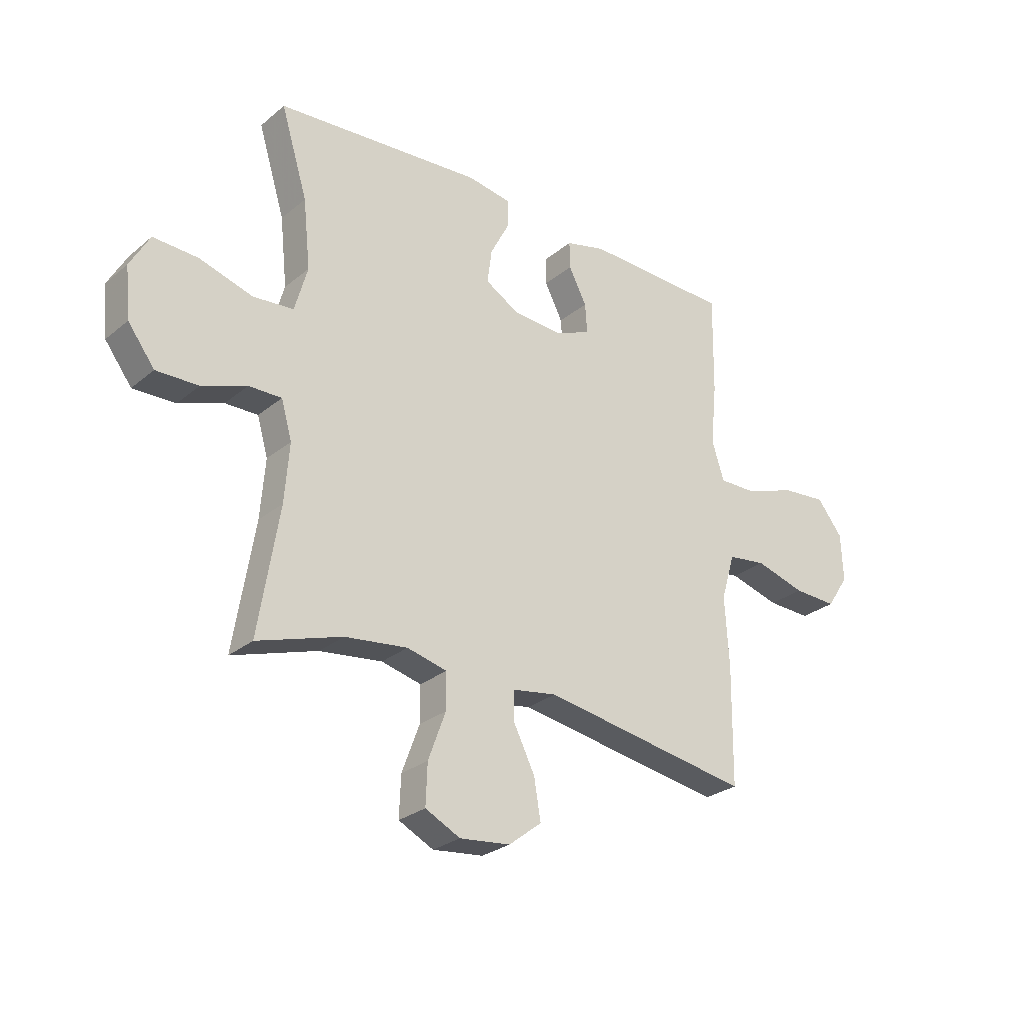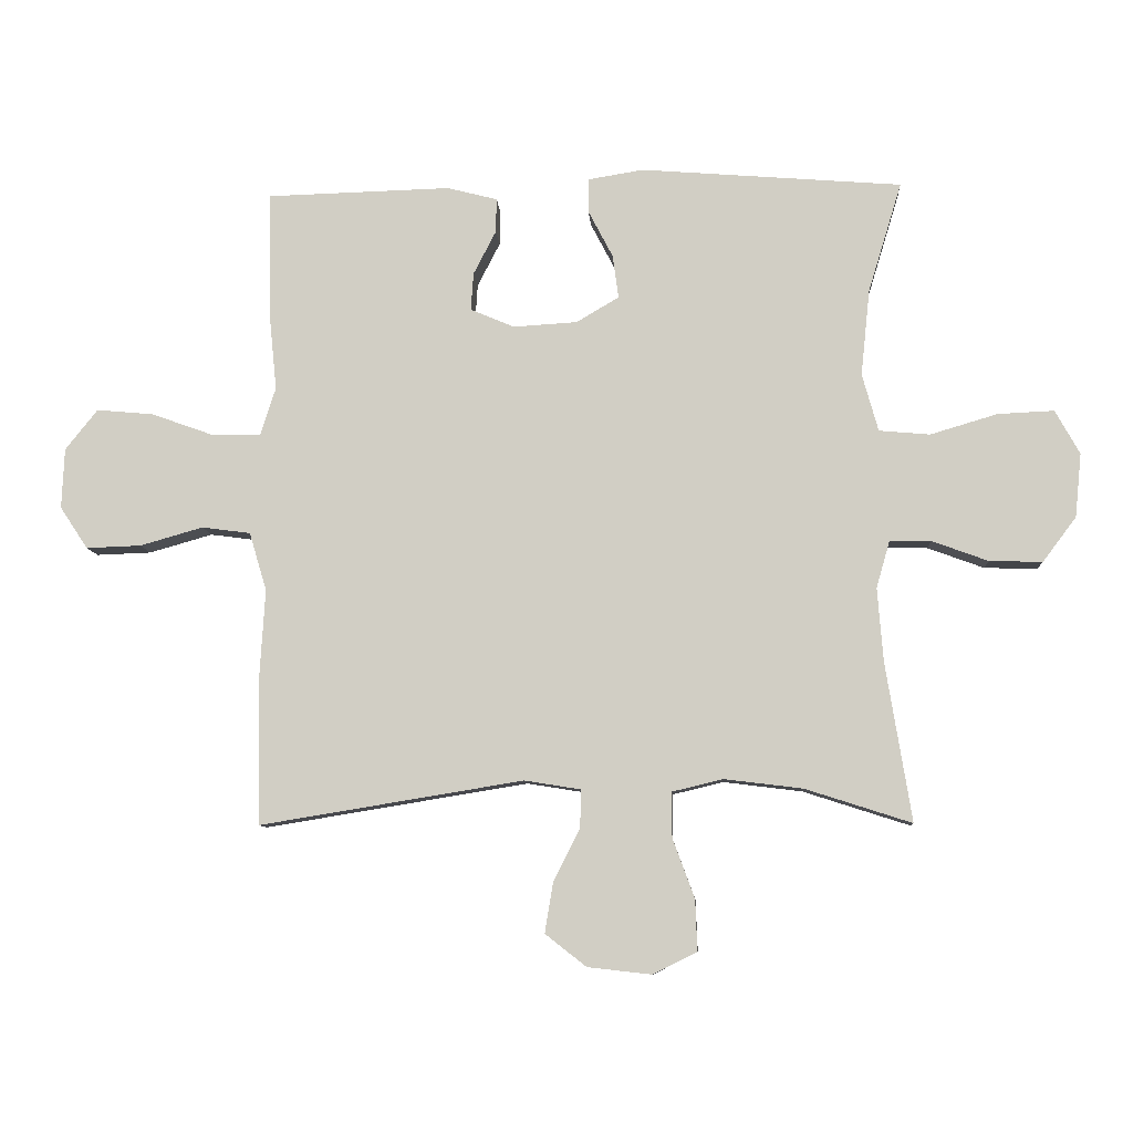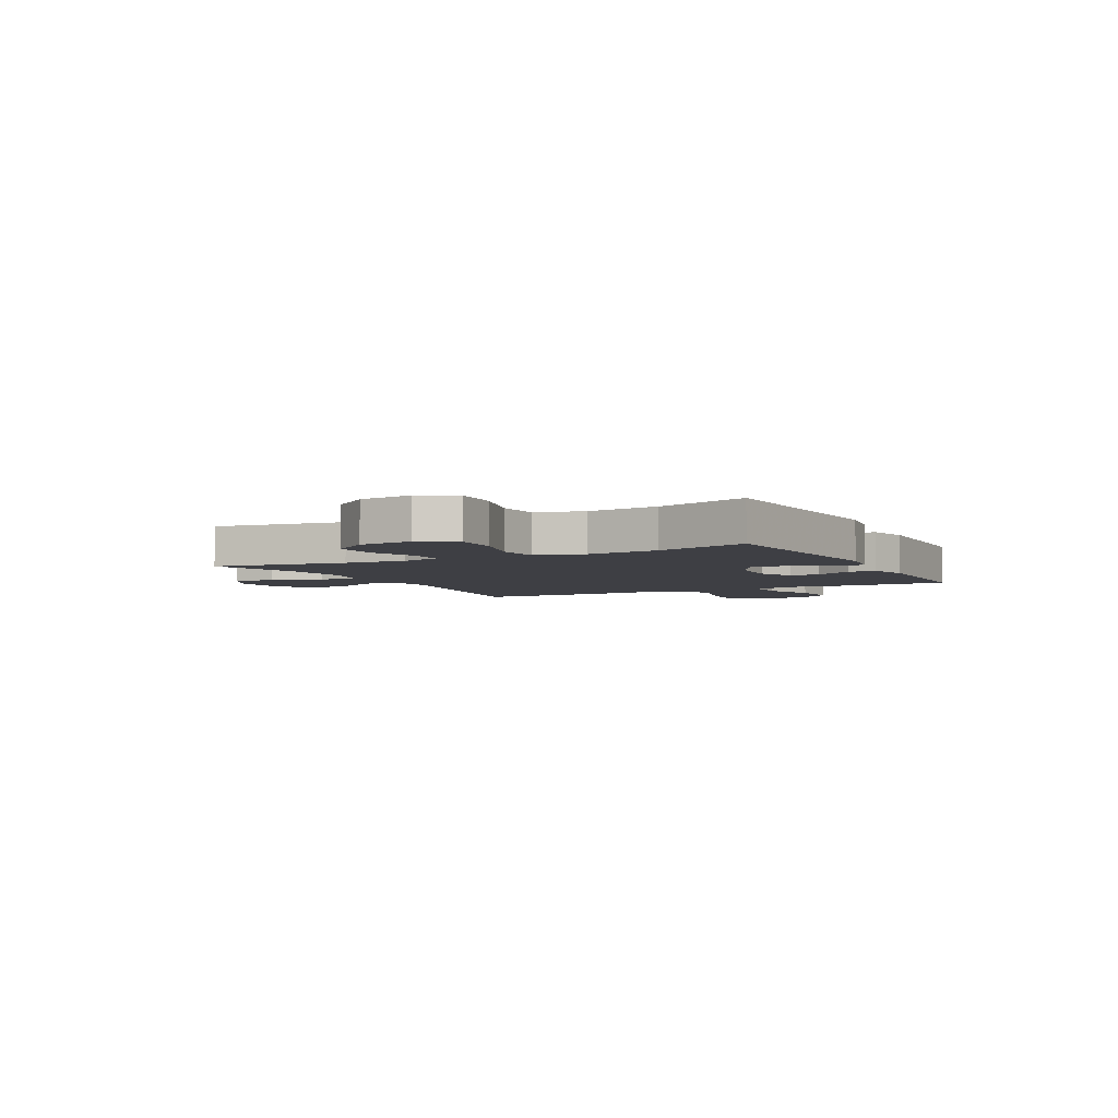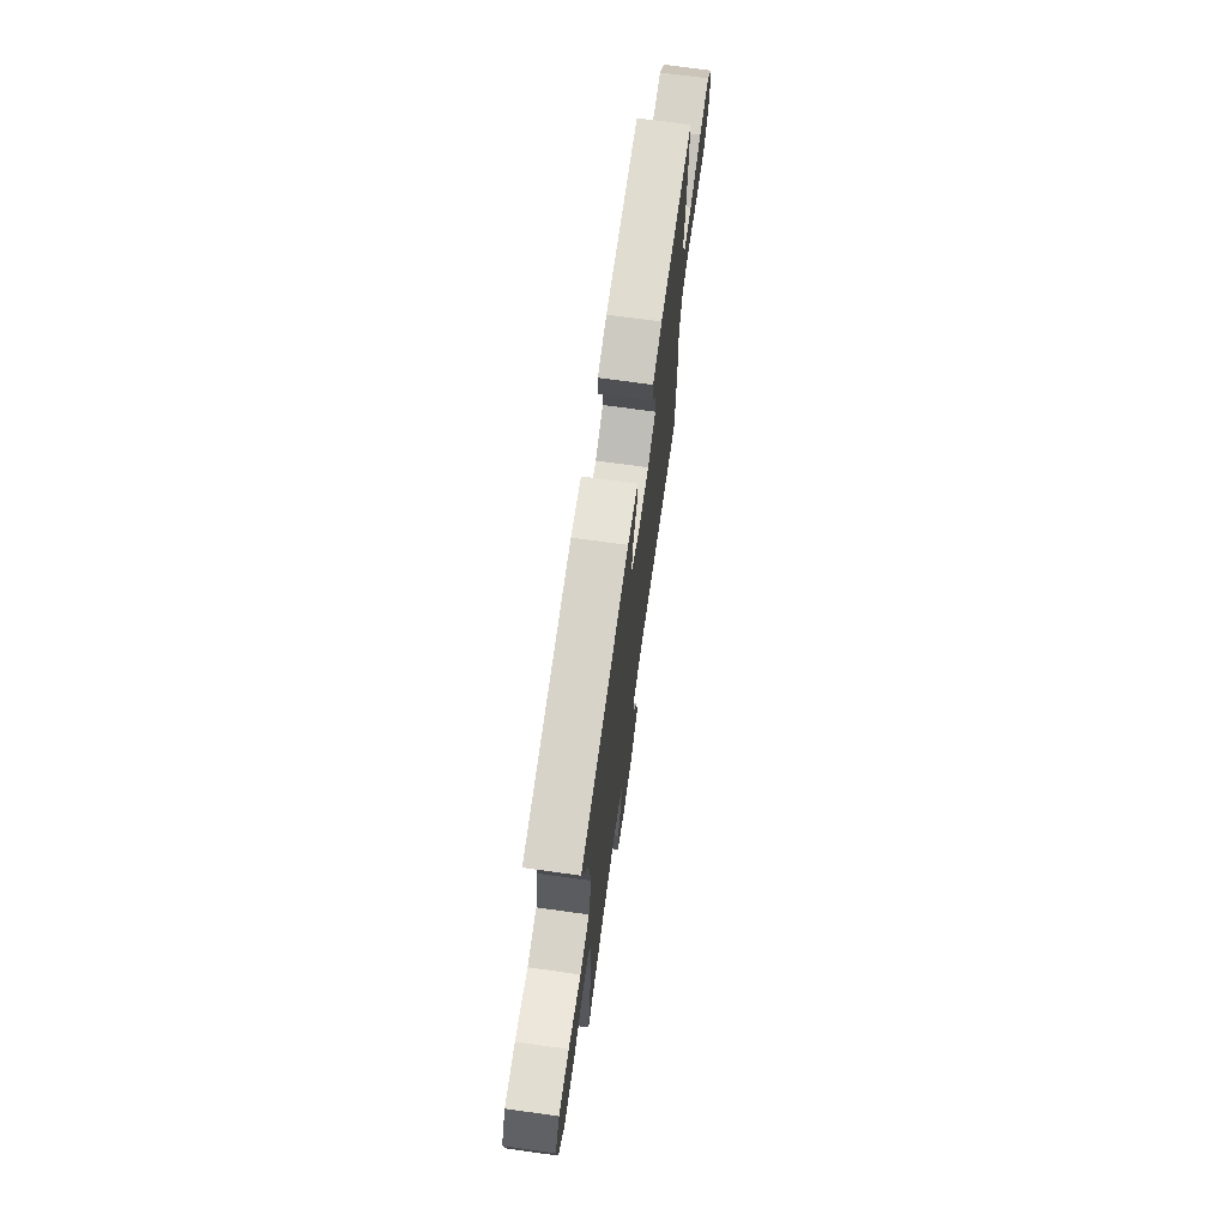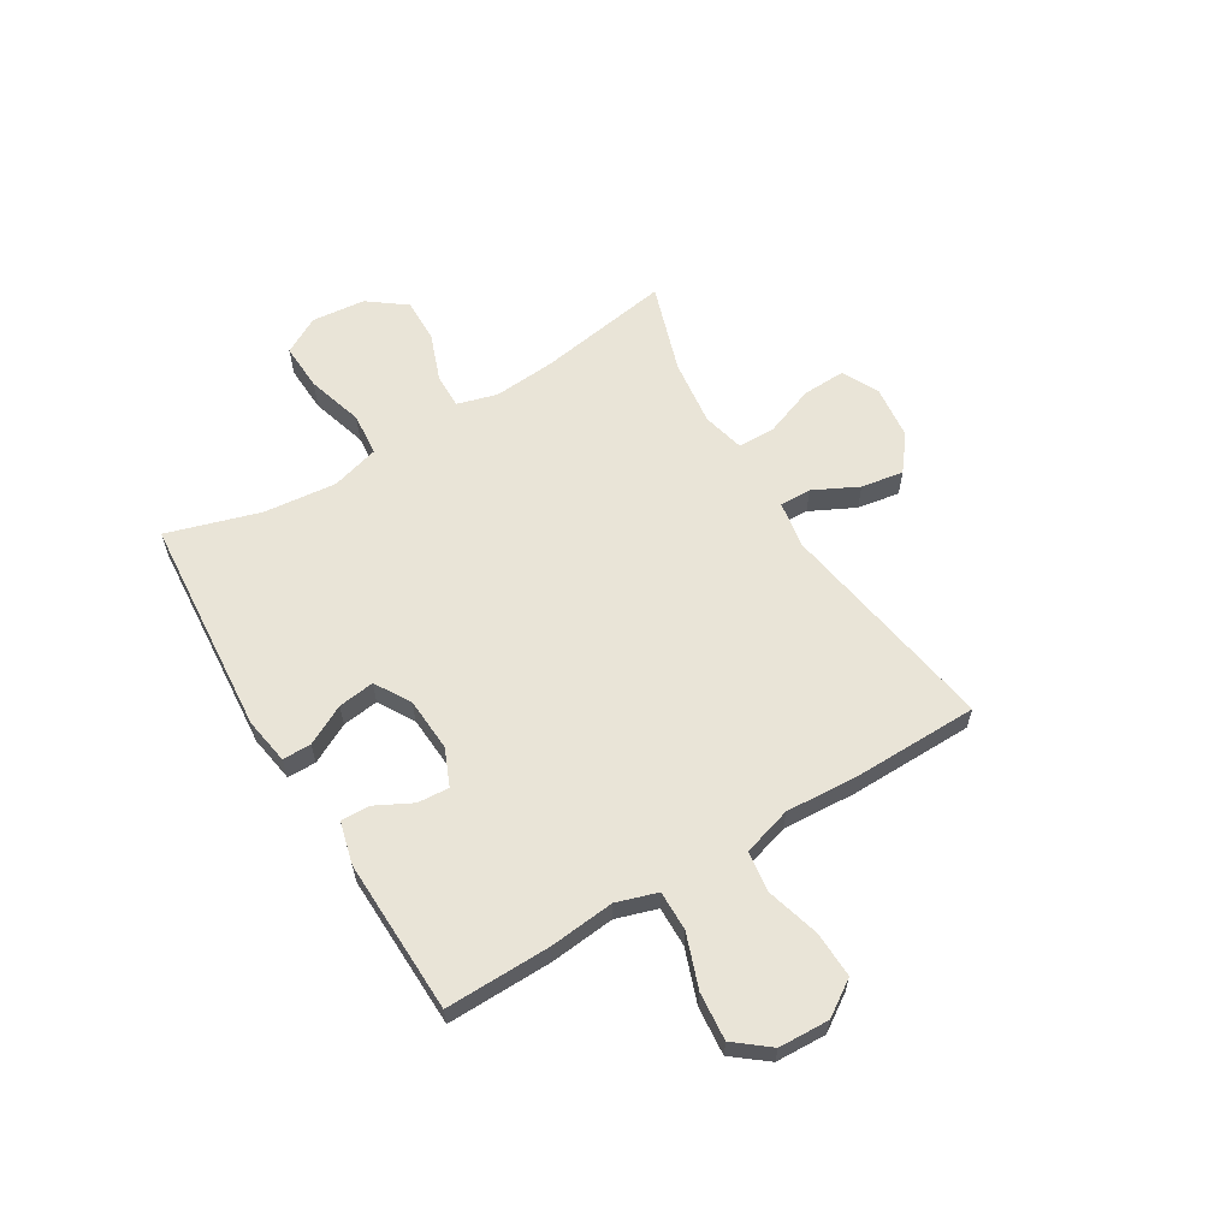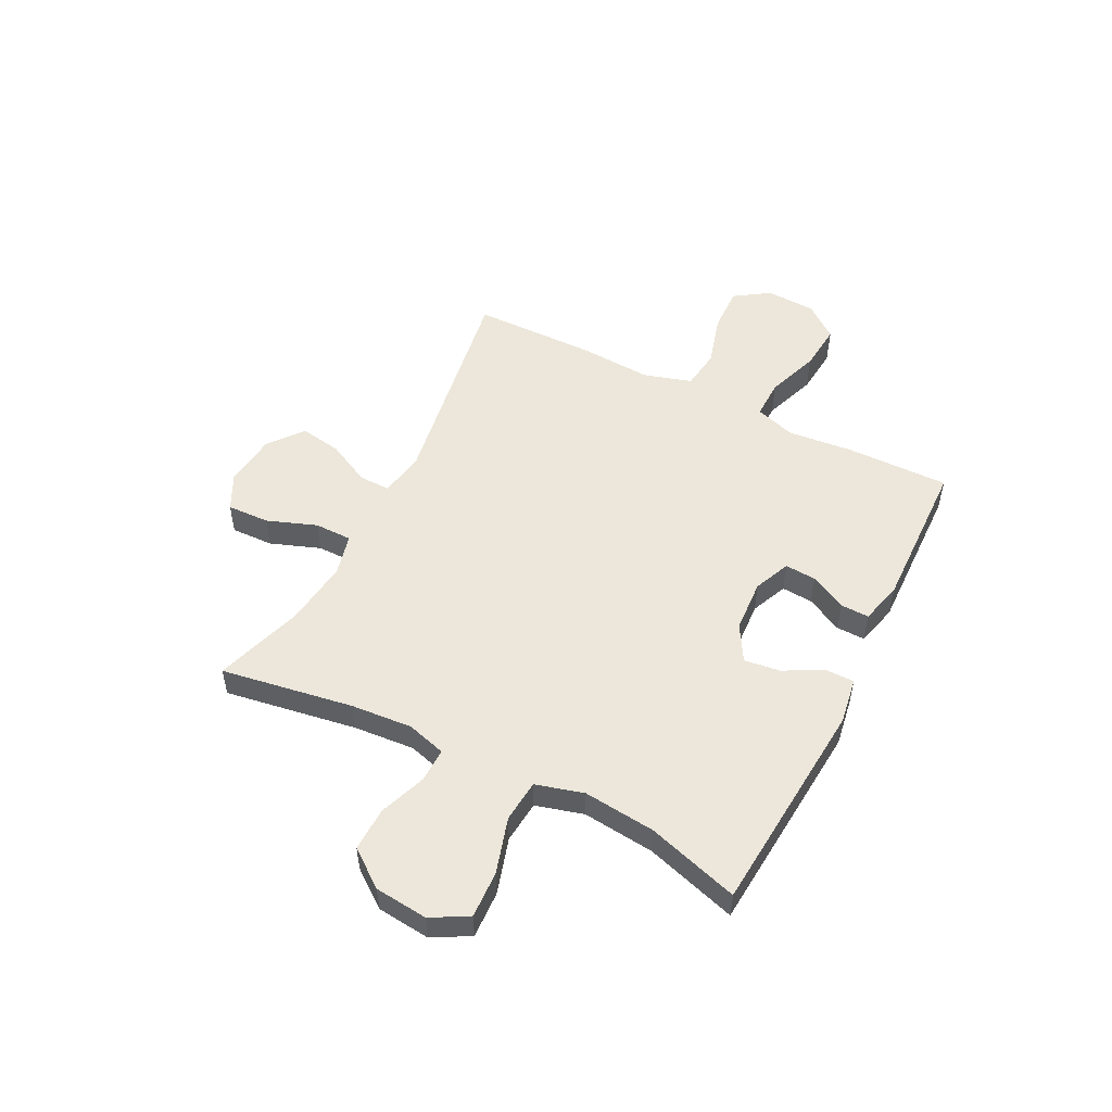
<metadata>
{"format":"obj","ext":"obj","renderer":"f3d","projection":"perspective","resolution":1024,"background":"white","views":[{"elev":-27.3,"azim":-38.7,"up":"+Z"},{"elev":-8.7,"azim":-176.5,"up":"+Z"},{"elev":-4.5,"azim":-62.5,"up":"+Y"},{"elev":71.2,"azim":-82.1,"up":"+Z"},{"elev":61.1,"azim":58.8,"up":"+Y"},{"elev":52.0,"azim":-63.1,"up":"+Y"}]}
</metadata>
<code>
v -0.5 0.07 0.5
v -0.095 0.07 0.532
v -0.009 0.07 0.518
v -0.009 0.07 0.465
v -0.047 0.07 0.392
v -0.056 0.07 0.325
v 0.01 0.07 0.286
v 0.109 0.07 0.28
v 0.177 0.07 0.309
v 0.173 0.07 0.367
v 0.138 0.07 0.435
v 0.137 0.07 0.488
v 0.215 0.07 0.508
v 0.5 0.07 0.5
v 0.497 0.07 0.306
v 0.485 0.07 0.186
v 0.509 0.07 0.111
v 0.583 0.07 0.112
v 0.681 0.07 0.147
v 0.769 0.07 0.155
v 0.819 0.07 0.092
v 0.823 0.07 -0.001
v 0.78 0.07 -0.066
v 0.695 0.07 -0.063
v 0.597 0.07 -0.035
v 0.522 0.07 -0.045
v 0.495 0.07 -0.135
v 0.503 0.07 -0.27
v 0.5 0.07 -0.5
v 0.091 0.07 -0.433
v 0.004 0.07 -0.447
v 0.005 0.07 -0.505
v 0.046 0.07 -0.587
v 0.059 0.07 -0.665
v -0.005 0.07 -0.715
v -0.104 0.07 -0.726
v -0.172 0.07 -0.692
v -0.169 0.07 -0.613
v -0.135 0.07 -0.521
v -0.135 0.07 -0.451
v -0.213 0.07 -0.432
v -0.335 0.07 -0.447
v -0.5 0.07 -0.5
v -0.46 0.07 -0.254
v -0.451 0.07 -0.14
v -0.472 0.07 -0.067
v -0.536 0.07 -0.068
v -0.623 0.07 -0.1
v -0.705 0.07 -0.102
v -0.757 0.07 -0.033
v -0.767 0.07 0.066
v -0.729 0.07 0.134
v -0.642 0.07 0.13
v -0.538 0.07 0.099
v -0.459 0.07 0.106
v -0.434 0.07 0.195
v -0.448 0.07 0.329
v -0.5 0 0.5
v -0.095 0 0.532
v -0.009 0 0.518
v -0.009 0 0.465
v -0.047 0 0.392
v -0.056 0 0.325
v 0.01 0 0.286
v 0.109 0 0.28
v 0.177 0 0.309
v 0.173 0 0.367
v 0.138 0 0.435
v 0.137 0 0.488
v 0.215 0 0.508
v 0.5 0 0.5
v 0.497 0 0.306
v 0.485 0 0.186
v 0.509 0 0.111
v 0.583 0 0.112
v 0.681 0 0.147
v 0.769 0 0.155
v 0.819 0 0.092
v 0.823 0 -0.001
v 0.78 0 -0.066
v 0.695 0 -0.063
v 0.597 0 -0.035
v 0.522 0 -0.045
v 0.495 0 -0.135
v 0.503 0 -0.27
v 0.5 0 -0.5
v 0.091 0 -0.433
v 0.004 0 -0.447
v 0.005 0 -0.505
v 0.046 0 -0.587
v 0.059 0 -0.665
v -0.005 0 -0.715
v -0.104 0 -0.726
v -0.172 0 -0.692
v -0.169 0 -0.613
v -0.135 0 -0.521
v -0.135 0 -0.451
v -0.213 0 -0.432
v -0.335 0 -0.447
v -0.5 0 -0.5
v -0.46 0 -0.254
v -0.451 0 -0.14
v -0.472 0 -0.067
v -0.536 0 -0.068
v -0.623 0 -0.1
v -0.705 0 -0.102
v -0.757 0 -0.033
v -0.767 0 0.066
v -0.729 0 0.134
v -0.642 0 0.13
v -0.538 0 0.099
v -0.459 0 0.106
v -0.434 0 0.195
v -0.448 0 0.329
f 51 52 53 54
f 51 54 55
f 50 51 55
f 47 48 49 50
f 46 47 50 55
f 45 46 55 56
f 42 43 44
f 41 42 44 45
f 40 41 45 56
f 36 37 38 39
f 36 39 40
f 35 36 40
f 32 33 34 35
f 31 32 35 40
f 30 31 40 56
f 27 28 29 30
f 26 27 30 56
f 22 23 24 25
f 18 19 20 21
f 17 18 21 22
f 13 14 15 16
f 13 16 17
f 10 11 12 13
f 9 10 13 17
f 8 9 17
f 7 8 17
f 2 3 4 5
f 57 1 2 5
f 57 5 6
f 56 57 6 7
f 22 25 26 56
f 7 17 22 56
f 111 110 109 108
f 112 111 108
f 112 108 107
f 107 106 105 104
f 112 107 104 103
f 113 112 103 102
f 101 100 99
f 102 101 99 98
f 113 102 98 97
f 96 95 94 93
f 97 96 93
f 97 93 92
f 92 91 90 89
f 97 92 89 88
f 113 97 88 87
f 87 86 85 84
f 113 87 84 83
f 82 81 80 79
f 78 77 76 75
f 79 78 75 74
f 73 72 71 70
f 74 73 70
f 70 69 68 67
f 74 70 67 66
f 74 66 65
f 74 65 64
f 62 61 60 59
f 62 59 58 114
f 63 62 114
f 64 63 114 113
f 113 83 82 79
f 113 79 74 64
f 1 58 59 2
f 2 59 60 3
f 3 60 61 4
f 4 61 62 5
f 5 62 63 6
f 6 63 64 7
f 7 64 65 8
f 8 65 66 9
f 9 66 67 10
f 10 67 68 11
f 11 68 69 12
f 12 69 70 13
f 13 70 71 14
f 14 71 72 15
f 15 72 73 16
f 16 73 74 17
f 17 74 75 18
f 18 75 76 19
f 19 76 77 20
f 20 77 78 21
f 21 78 79 22
f 22 79 80 23
f 23 80 81 24
f 24 81 82 25
f 25 82 83 26
f 26 83 84 27
f 27 84 85 28
f 28 85 86 29
f 29 86 87 30
f 30 87 88 31
f 31 88 89 32
f 32 89 90 33
f 33 90 91 34
f 34 91 92 35
f 35 92 93 36
f 36 93 94 37
f 37 94 95 38
f 38 95 96 39
f 39 96 97 40
f 40 97 98 41
f 41 98 99 42
f 42 99 100 43
f 43 100 101 44
f 44 101 102 45
f 45 102 103 46
f 46 103 104 47
f 47 104 105 48
f 48 105 106 49
f 49 106 107 50
f 50 107 108 51
f 51 108 109 52
f 52 109 110 53
f 53 110 111 54
f 54 111 112 55
f 55 112 113 56
f 56 113 114 57
f 57 114 58 1

</code>
